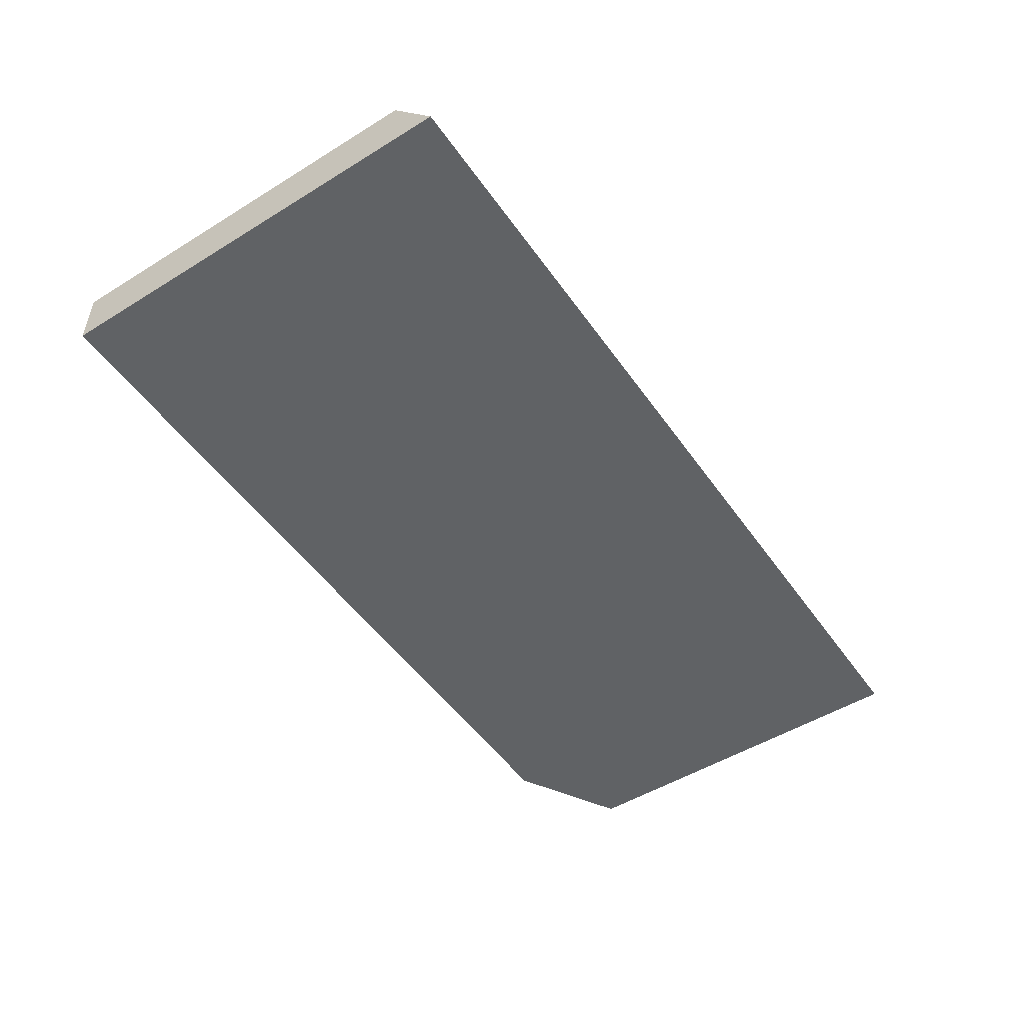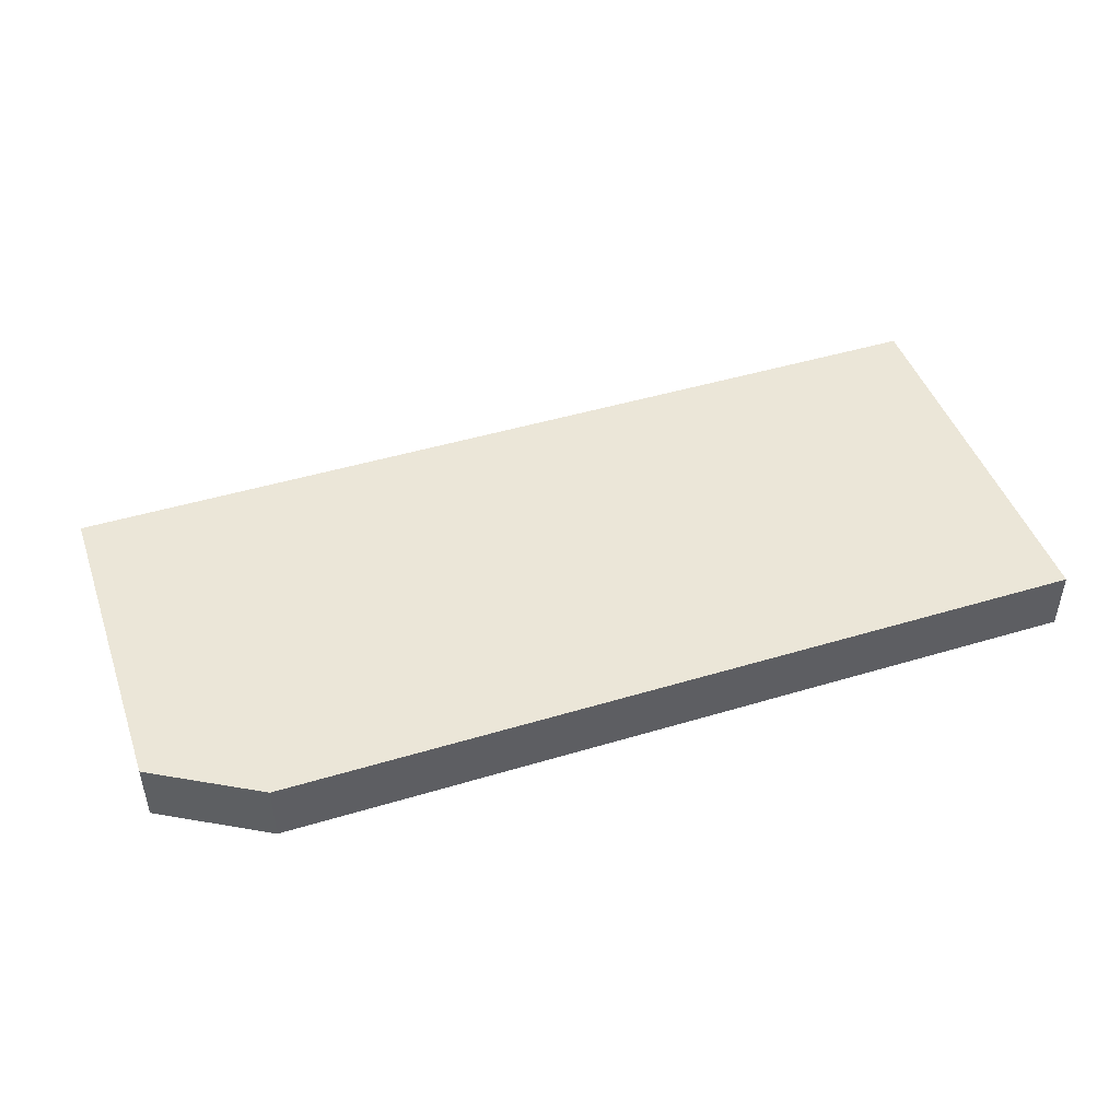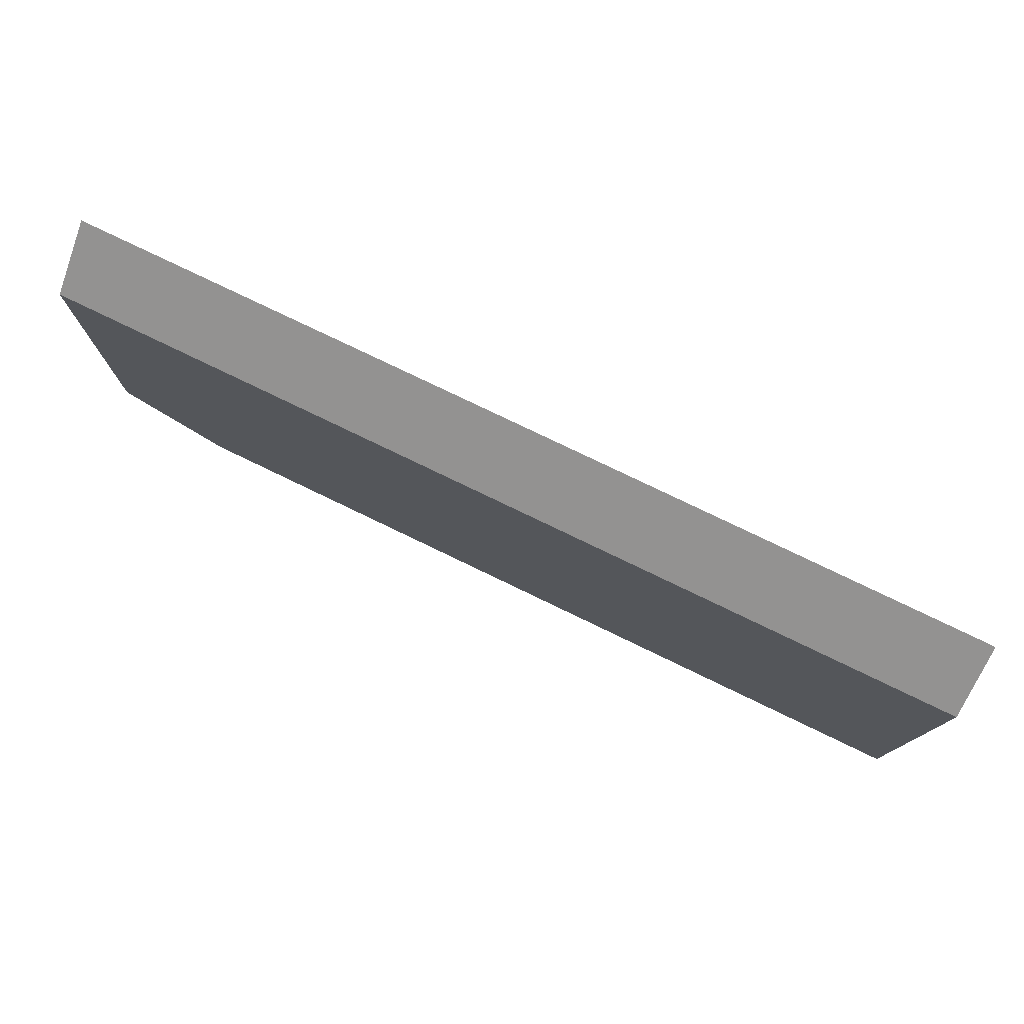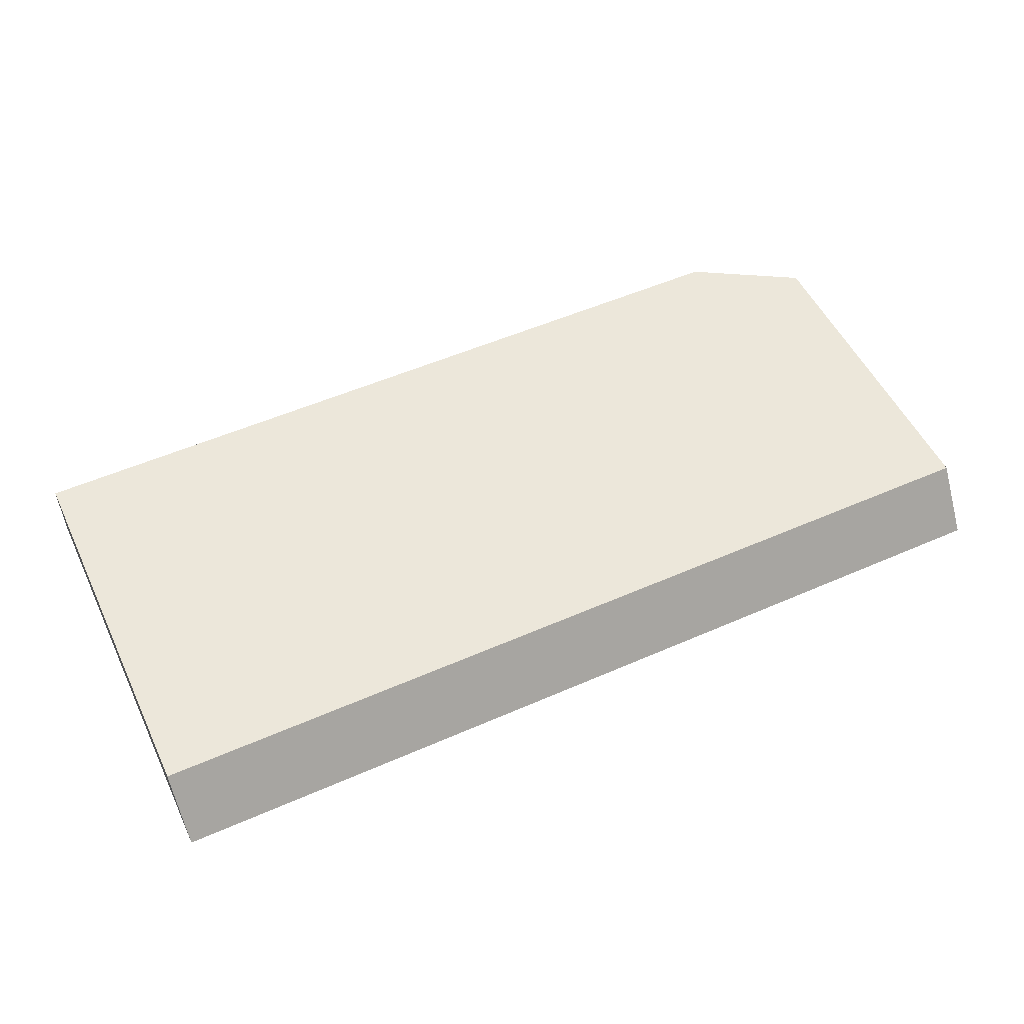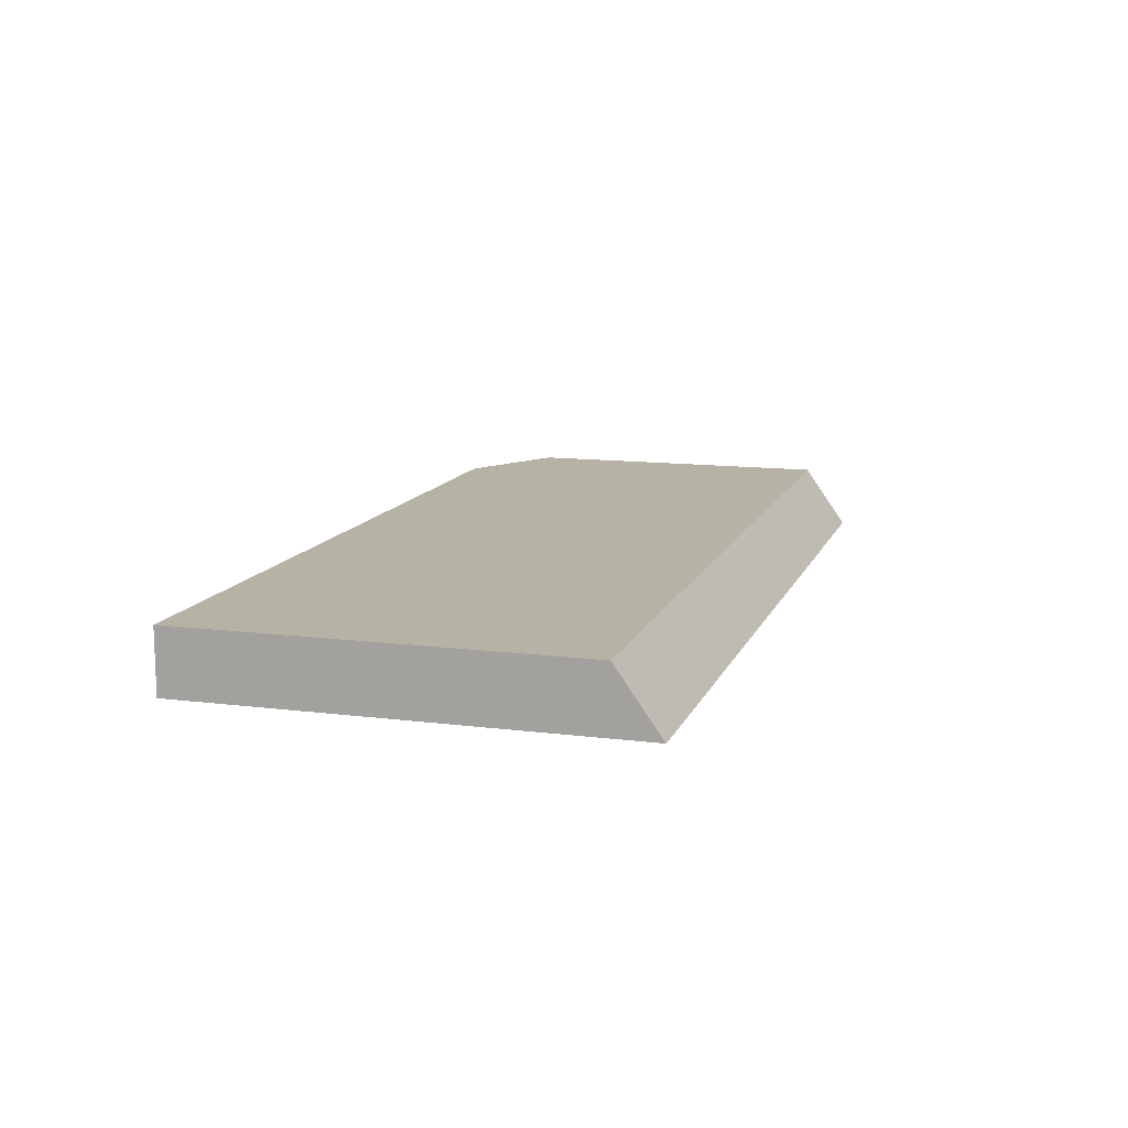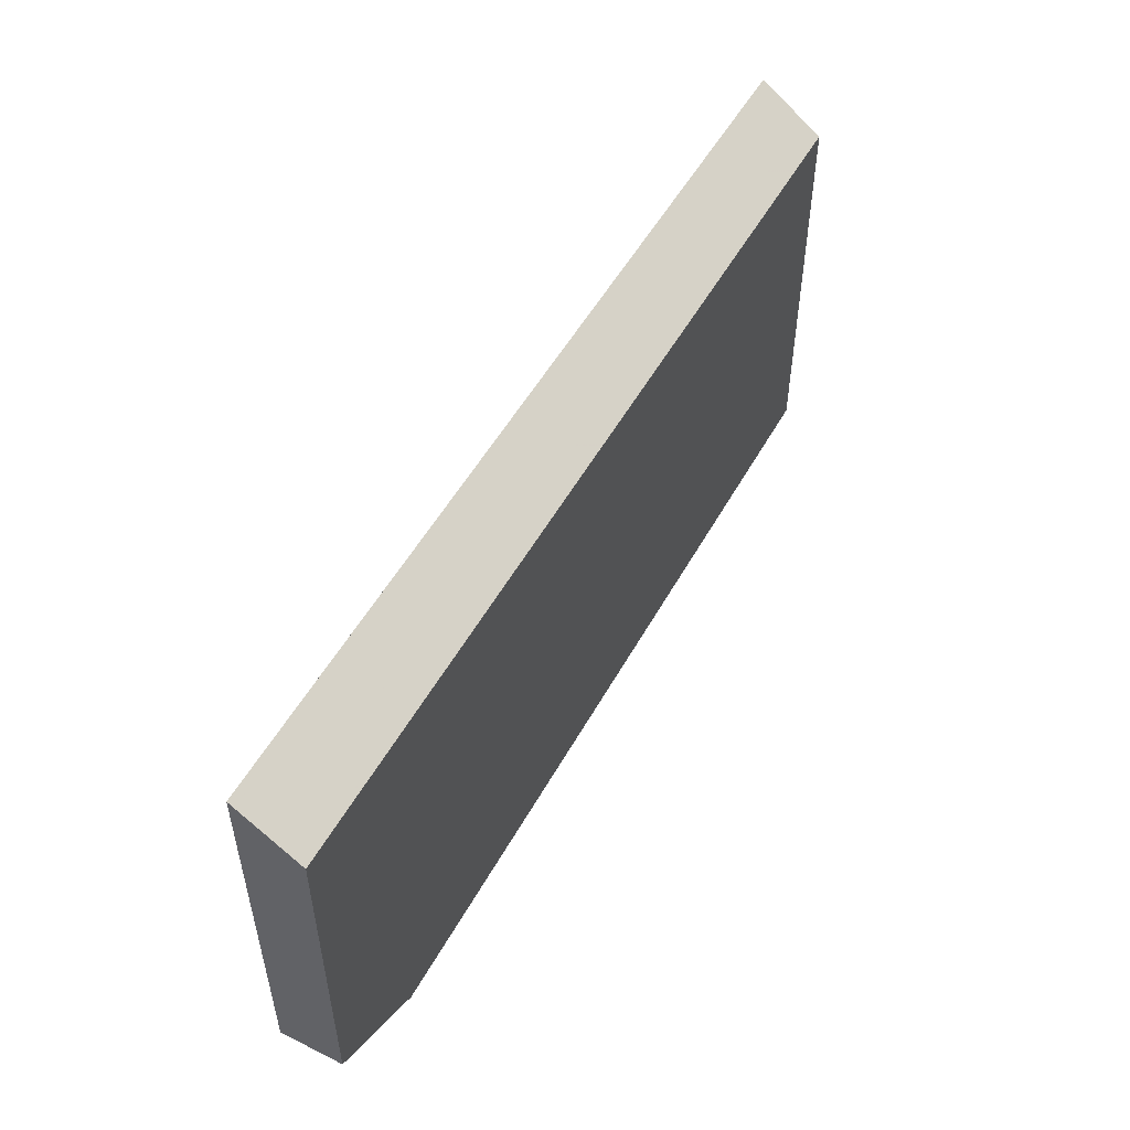
<metadata>
{"format":"obj","ext":"obj","renderer":"f3d","projection":"perspective","resolution":1024,"background":"white","views":[{"elev":-50.5,"azim":-56.0,"up":"+Y"},{"elev":46.2,"azim":161.0,"up":"+Y"},{"elev":77.3,"azim":-154.2,"up":"+Z"},{"elev":52.9,"azim":-25.2,"up":"+Y"},{"elev":12.4,"azim":-73.5,"up":"+Y"},{"elev":51.9,"azim":118.3,"up":"+Z"}]}
</metadata>
<code>
v 282.9 46.92 -158.5
v 282.9 46.92 -151.8
v 282.9 47.89 -158.5
v 295.3 46.92 -158.5
v 282.9 46.92 -151.8
v 282.9 46.92 -151.8
v 282.9 47.89 -152.5
v 295.3 47.89 -158.5
v 296.9 46.92 -157.5
v 296.9 46.92 -151.8
v 296.9 47.89 -152.5
v 296.9 47.89 -157.5
f 1 2 6
f 1 6 7
f 1 7 3
f 1 3 8
f 1 8 4
f 1 4 9
f 1 9 10
f 1 10 5
f 1 5 2
f 2 5 6
f 3 7 11
f 3 11 12
f 3 12 8
f 4 8 12
f 4 12 9
f 5 7 6
f 5 10 11
f 5 11 7
f 9 12 11
f 9 11 10

</code>
